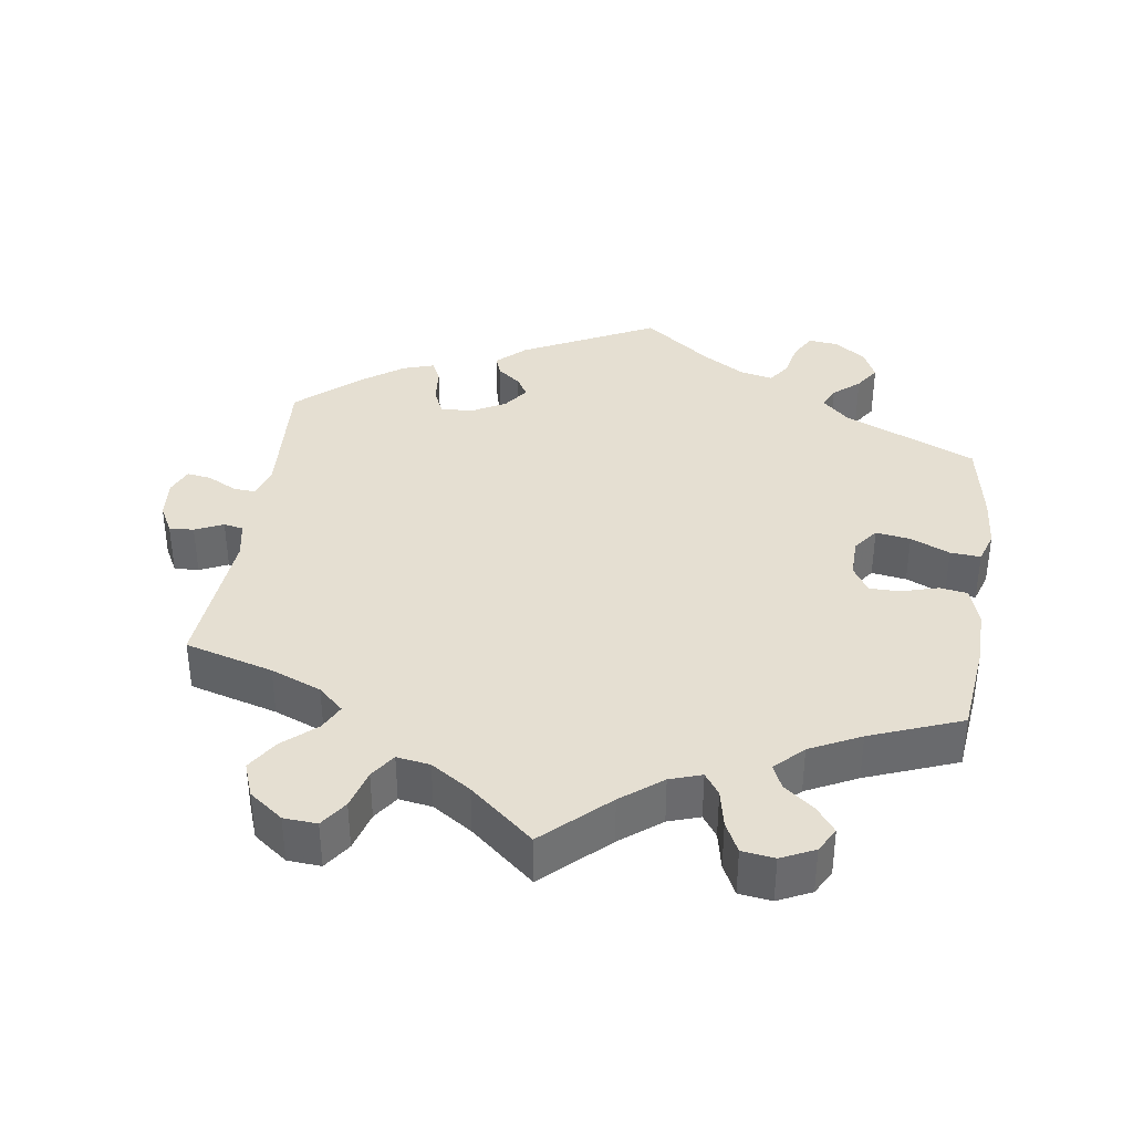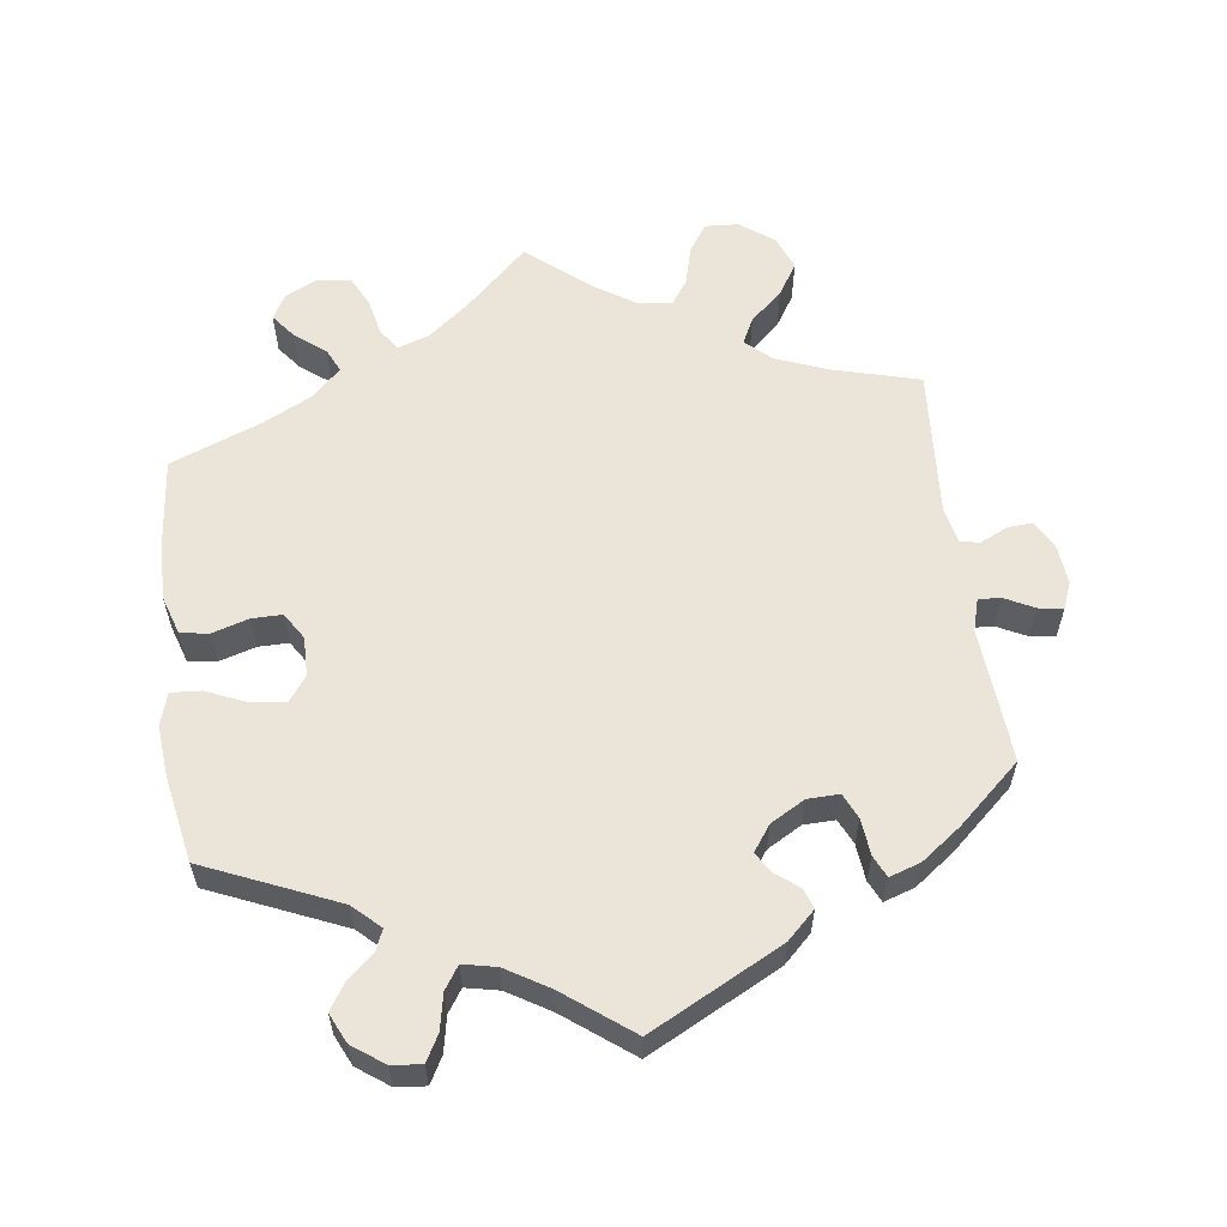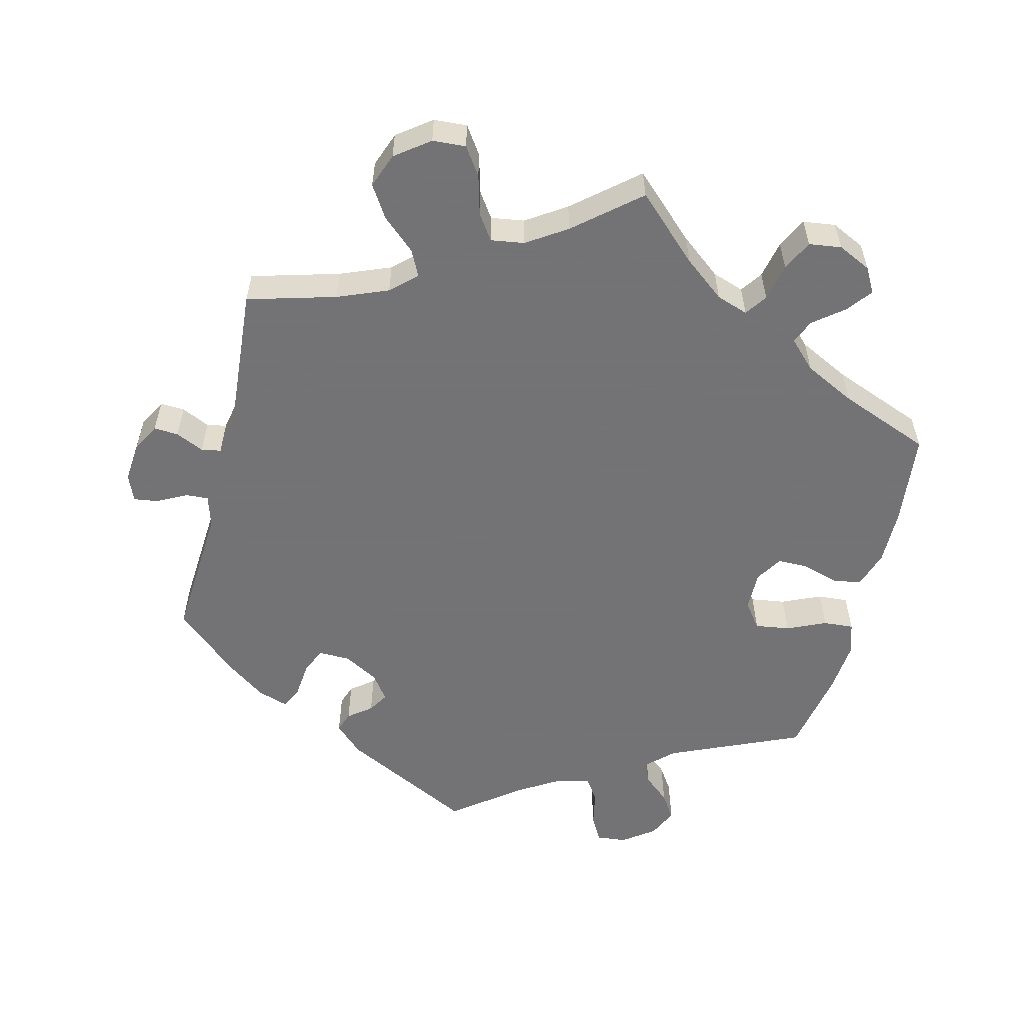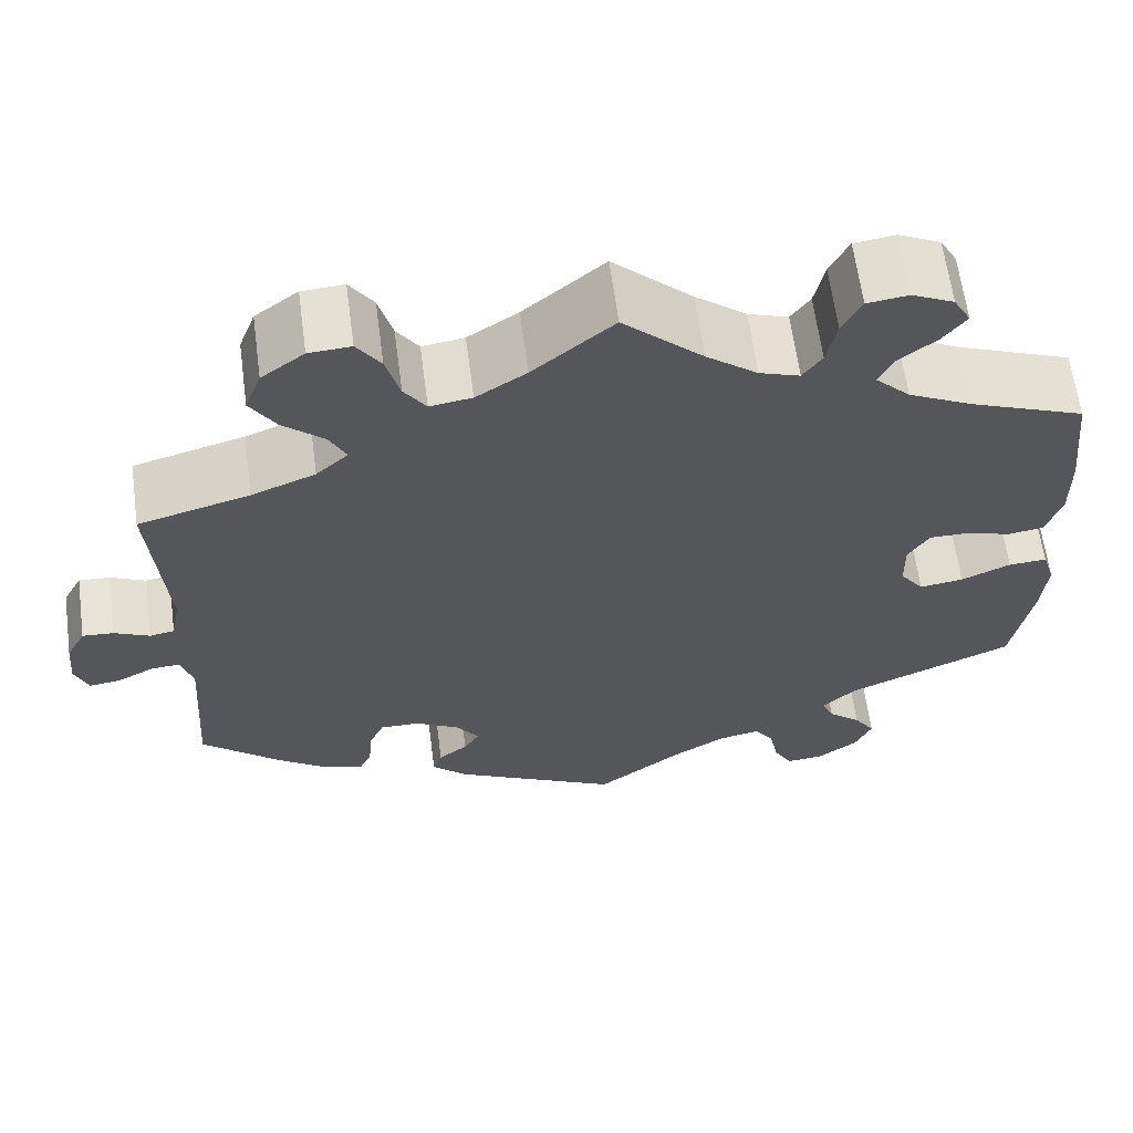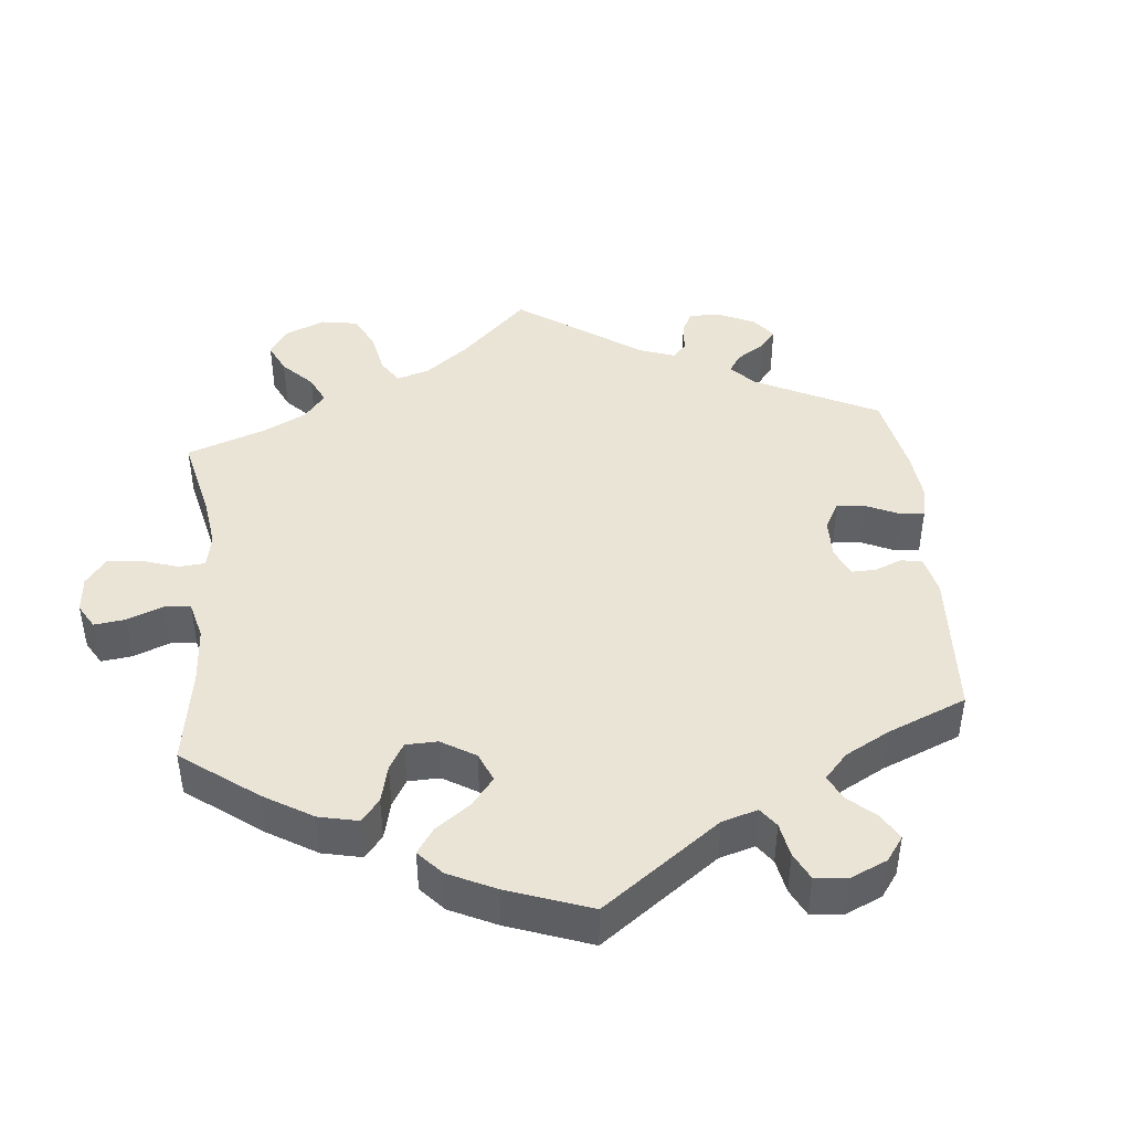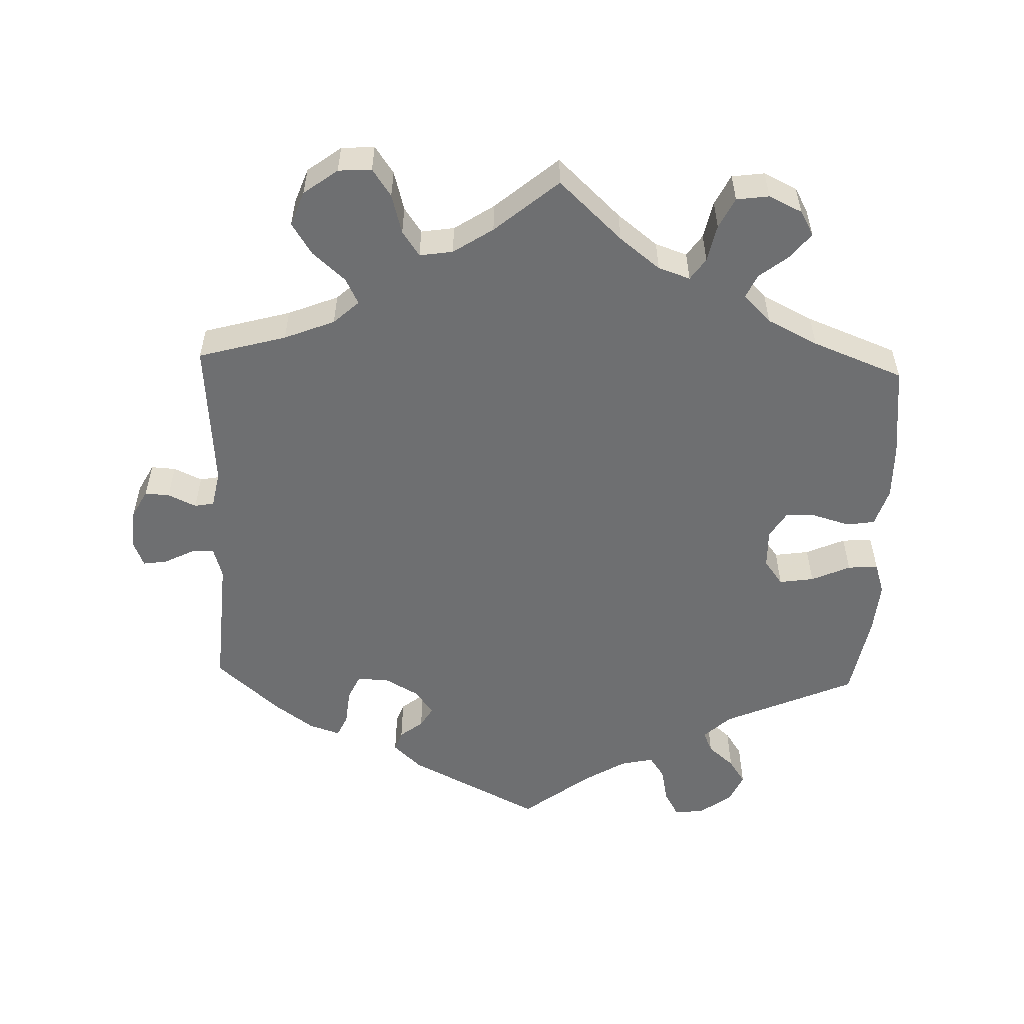
<metadata>
{"format":"obj","ext":"obj","renderer":"f3d","projection":"perspective","resolution":1024,"background":"white","views":[{"elev":37.3,"azim":8.5,"up":"+Y"},{"elev":58.8,"azim":172.2,"up":"+Y"},{"elev":-56.0,"azim":-13.9,"up":"+Y"},{"elev":63.1,"azim":-7.6,"up":"+Z"},{"elev":43.8,"azim":114.6,"up":"+Y"},{"elev":-54.6,"azim":-1.9,"up":"+Y"}]}
</metadata>
<code>
v -0.183 0.07 -0.485
v -0.222 0.07 -0.448
v -0.212 0.07 -0.42
v -0.18 0.07 -0.395
v -0.163 0.07 -0.367
v -0.188 0.07 -0.332
v -0.236 0.07 -0.305
v -0.28 0.07 -0.304
v -0.296 0.07 -0.339
v -0.301 0.07 -0.39
v -0.315 0.07 -0.42
v -0.358 0.07 -0.406
v -0.413 0.07 -0.366
v -0.5 0.07 -0.289
v -0.487 0.07 -0.101
v -0.5 0.07 -0.057
v -0.531 0.07 -0.059
v -0.572 0.07 -0.08
v -0.606 0.07 -0.085
v -0.621 0.07 -0.048
v -0.616 0.07 0.007
v -0.595 0.07 0.046
v -0.561 0.07 0.044
v -0.522 0.07 0.026
v -0.495 0.07 0.031
v -0.485 0.07 0.082
v -0.501 0.07 0.289
v -0.379 0.07 0.323
v -0.309 0.07 0.351
v -0.274 0.07 0.383
v -0.292 0.07 0.419
v -0.337 0.07 0.459
v -0.365 0.07 0.503
v -0.347 0.07 0.551
v -0.3 0.07 0.586
v -0.254 0.07 0.589
v -0.228 0.07 0.551
v -0.213 0.07 0.496
v -0.189 0.07 0.461
v -0.143 0.07 0.468
v -0.088 0.07 0.504
v 0 0.07 0.578
v 0.087 0.07 0.496
v 0.143 0.07 0.452
v 0.187 0.07 0.437
v 0.208 0.07 0.467
v 0.219 0.07 0.519
v 0.24 0.07 0.561
v 0.285 0.07 0.567
v 0.331 0.07 0.545
v 0.35 0.07 0.511
v 0.324 0.07 0.477
v 0.282 0.07 0.444
v 0.267 0.07 0.411
v 0.305 0.07 0.373
v 0.375 0.07 0.338
v 0.501 0.07 0.289
v 0.515 0.07 0.161
v 0.516 0.07 0.083
v 0.499 0.07 0.03
v 0.46 0.07 0.024
v 0.409 0.07 0.039
v 0.367 0.07 0.039
v 0.344 0.07 0.002
v 0.345 0.07 -0.053
v 0.371 0.07 -0.088
v 0.419 0.07 -0.081
v 0.473 0.07 -0.057
v 0.515 0.07 -0.054
v 0.529 0.07 -0.098
v 0.523 0.07 -0.169
v 0.501 0.07 -0.289
v 0.318 0.07 -0.369
v 0.281 0.07 -0.404
v 0.294 0.07 -0.434
v 0.33 0.07 -0.465
v 0.353 0.07 -0.5
v 0.334 0.07 -0.541
v 0.29 0.07 -0.573
v 0.249 0.07 -0.577
v 0.229 0.07 -0.541
v 0.219 0.07 -0.492
v 0.198 0.07 -0.461
v 0.152 0.07 -0.471
v 0.093 0.07 -0.507
v 0 0.07 -0.578
v -0.183 0 -0.485
v -0.222 0 -0.448
v -0.212 0 -0.42
v -0.18 0 -0.395
v -0.163 0 -0.367
v -0.188 0 -0.332
v -0.236 0 -0.305
v -0.28 0 -0.304
v -0.296 0 -0.339
v -0.301 0 -0.39
v -0.315 0 -0.42
v -0.358 0 -0.406
v -0.413 0 -0.366
v -0.5 0 -0.289
v -0.487 0 -0.101
v -0.5 0 -0.057
v -0.531 0 -0.059
v -0.572 0 -0.08
v -0.606 0 -0.085
v -0.621 0 -0.048
v -0.616 0 0.007
v -0.595 0 0.046
v -0.561 0 0.044
v -0.522 0 0.026
v -0.495 0 0.031
v -0.485 0 0.082
v -0.501 0 0.289
v -0.379 0 0.323
v -0.309 0 0.351
v -0.274 0 0.383
v -0.292 0 0.419
v -0.337 0 0.459
v -0.365 0 0.503
v -0.347 0 0.551
v -0.3 0 0.586
v -0.254 0 0.589
v -0.228 0 0.551
v -0.213 0 0.496
v -0.189 0 0.461
v -0.143 0 0.468
v -0.088 0 0.504
v 0 0 0.578
v 0.087 0 0.496
v 0.143 0 0.452
v 0.187 0 0.437
v 0.208 0 0.467
v 0.219 0 0.519
v 0.24 0 0.561
v 0.285 0 0.567
v 0.331 0 0.545
v 0.35 0 0.511
v 0.324 0 0.477
v 0.282 0 0.444
v 0.267 0 0.411
v 0.305 0 0.373
v 0.375 0 0.338
v 0.501 0 0.289
v 0.515 0 0.161
v 0.516 0 0.083
v 0.499 0 0.03
v 0.46 0 0.024
v 0.409 0 0.039
v 0.367 0 0.039
v 0.344 0 0.002
v 0.345 0 -0.053
v 0.371 0 -0.088
v 0.419 0 -0.081
v 0.473 0 -0.057
v 0.515 0 -0.054
v 0.529 0 -0.098
v 0.523 0 -0.169
v 0.501 0 -0.289
v 0.318 0 -0.369
v 0.281 0 -0.404
v 0.294 0 -0.434
v 0.33 0 -0.465
v 0.353 0 -0.5
v 0.334 0 -0.541
v 0.29 0 -0.573
v 0.249 0 -0.577
v 0.229 0 -0.541
v 0.219 0 -0.492
v 0.198 0 -0.461
v 0.152 0 -0.471
v 0.093 0 -0.507
v 0 0 -0.578
f 85 86 1 2
f 84 85 2 3
f 83 84 3 4
f 79 80 81 82
f 79 82 83
f 78 79 83
f 75 76 77 78
f 74 75 78 83
f 73 74 83 4
f 67 68 69 70
f 66 67 70 71
f 59 60 61 62
f 59 62 63
f 56 57 58 59
f 55 56 59 63
f 54 55 63 64
f 50 51 52 53
f 48 49 50 53
f 46 47 48 53
f 45 46 53 54
f 41 42 43
f 40 41 43 44
f 39 40 44 45
f 35 36 37 38
f 35 38 39
f 34 35 39
f 31 32 33 34
f 30 31 34 39
f 26 27 28
f 25 26 28 29
f 21 22 23 24
f 21 24 25
f 20 21 25
f 17 18 19 20
f 16 17 20 25
f 15 16 25 29
f 9 10 11 12
f 8 9 12 13
f 72 73 4 5
f 66 71 72 5
f 65 66 5 6
f 64 65 6 7
f 54 64 7 8
f 30 39 45 54
f 15 29 30 54
f 14 15 54
f 8 13 14 54
f 88 87 172 171
f 89 88 171 170
f 90 89 170 169
f 168 167 166 165
f 169 168 165
f 169 165 164
f 164 163 162 161
f 169 164 161 160
f 90 169 160 159
f 156 155 154 153
f 157 156 153 152
f 148 147 146 145
f 149 148 145
f 145 144 143 142
f 149 145 142 141
f 150 149 141 140
f 139 138 137 136
f 139 136 135 134
f 139 134 133 132
f 140 139 132 131
f 129 128 127
f 130 129 127 126
f 131 130 126 125
f 124 123 122 121
f 125 124 121
f 125 121 120
f 120 119 118 117
f 125 120 117 116
f 114 113 112
f 115 114 112 111
f 110 109 108 107
f 111 110 107
f 111 107 106
f 106 105 104 103
f 111 106 103 102
f 115 111 102 101
f 98 97 96 95
f 99 98 95 94
f 91 90 159 158
f 91 158 157 152
f 92 91 152 151
f 93 92 151 150
f 94 93 150 140
f 140 131 125 116
f 140 116 115 101
f 140 101 100
f 140 100 99 94
f 1 87 88 2
f 2 88 89 3
f 3 89 90 4
f 4 90 91 5
f 5 91 92 6
f 6 92 93 7
f 7 93 94 8
f 8 94 95 9
f 9 95 96 10
f 10 96 97 11
f 11 97 98 12
f 12 98 99 13
f 13 99 100 14
f 14 100 101 15
f 15 101 102 16
f 16 102 103 17
f 17 103 104 18
f 18 104 105 19
f 19 105 106 20
f 20 106 107 21
f 21 107 108 22
f 22 108 109 23
f 23 109 110 24
f 24 110 111 25
f 25 111 112 26
f 26 112 113 27
f 27 113 114 28
f 28 114 115 29
f 29 115 116 30
f 30 116 117 31
f 31 117 118 32
f 32 118 119 33
f 33 119 120 34
f 34 120 121 35
f 35 121 122 36
f 36 122 123 37
f 37 123 124 38
f 38 124 125 39
f 39 125 126 40
f 40 126 127 41
f 41 127 128 42
f 42 128 129 43
f 43 129 130 44
f 44 130 131 45
f 45 131 132 46
f 46 132 133 47
f 47 133 134 48
f 48 134 135 49
f 49 135 136 50
f 50 136 137 51
f 51 137 138 52
f 52 138 139 53
f 53 139 140 54
f 54 140 141 55
f 55 141 142 56
f 56 142 143 57
f 57 143 144 58
f 58 144 145 59
f 59 145 146 60
f 60 146 147 61
f 61 147 148 62
f 62 148 149 63
f 63 149 150 64
f 64 150 151 65
f 65 151 152 66
f 66 152 153 67
f 67 153 154 68
f 68 154 155 69
f 69 155 156 70
f 70 156 157 71
f 71 157 158 72
f 72 158 159 73
f 73 159 160 74
f 74 160 161 75
f 75 161 162 76
f 76 162 163 77
f 77 163 164 78
f 78 164 165 79
f 79 165 166 80
f 80 166 167 81
f 81 167 168 82
f 82 168 169 83
f 83 169 170 84
f 84 170 171 85
f 85 171 172 86
f 86 172 87 1

</code>
